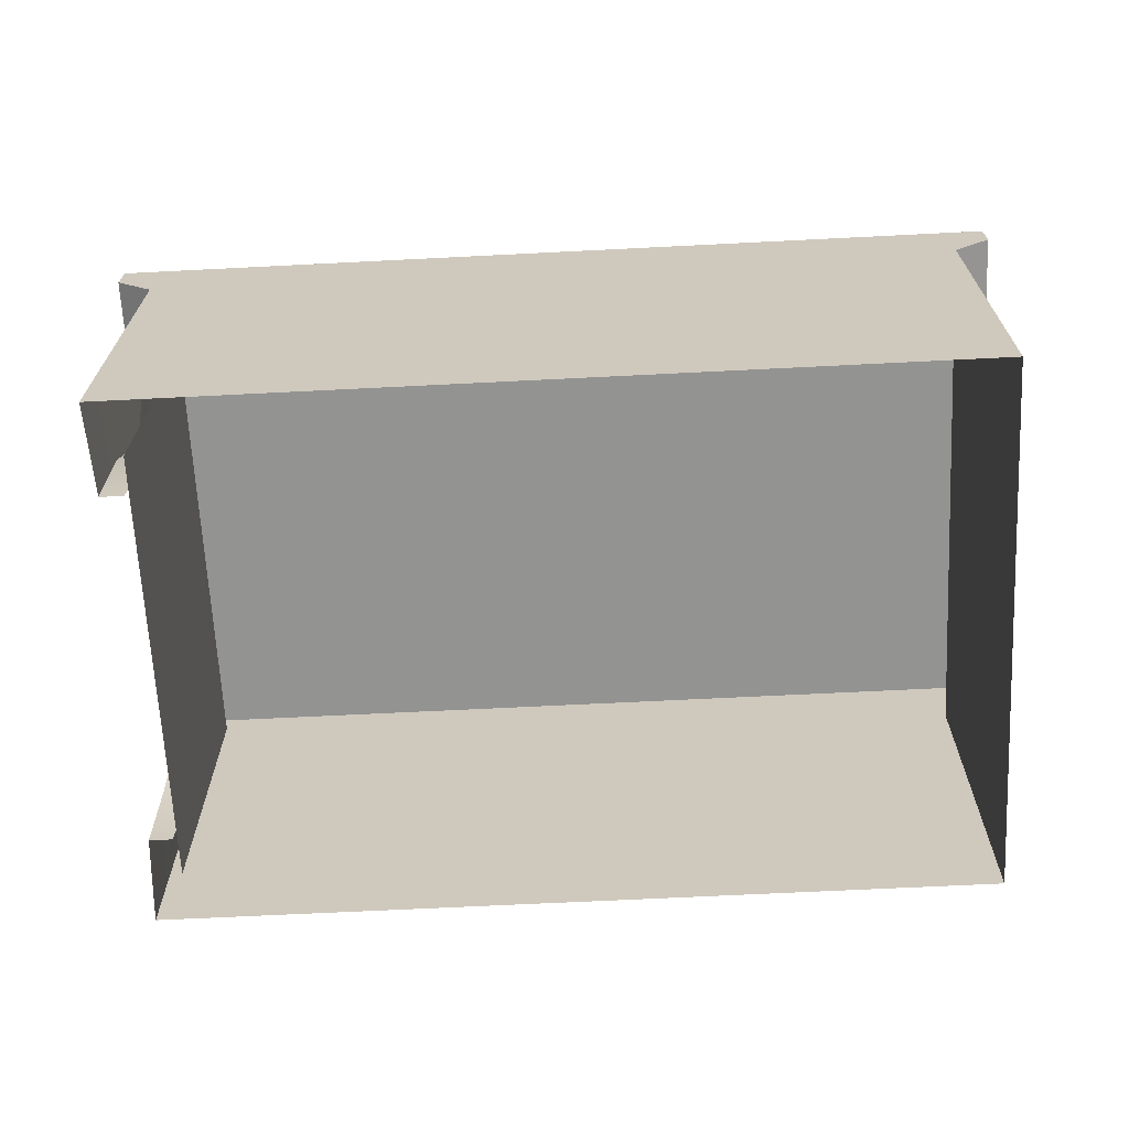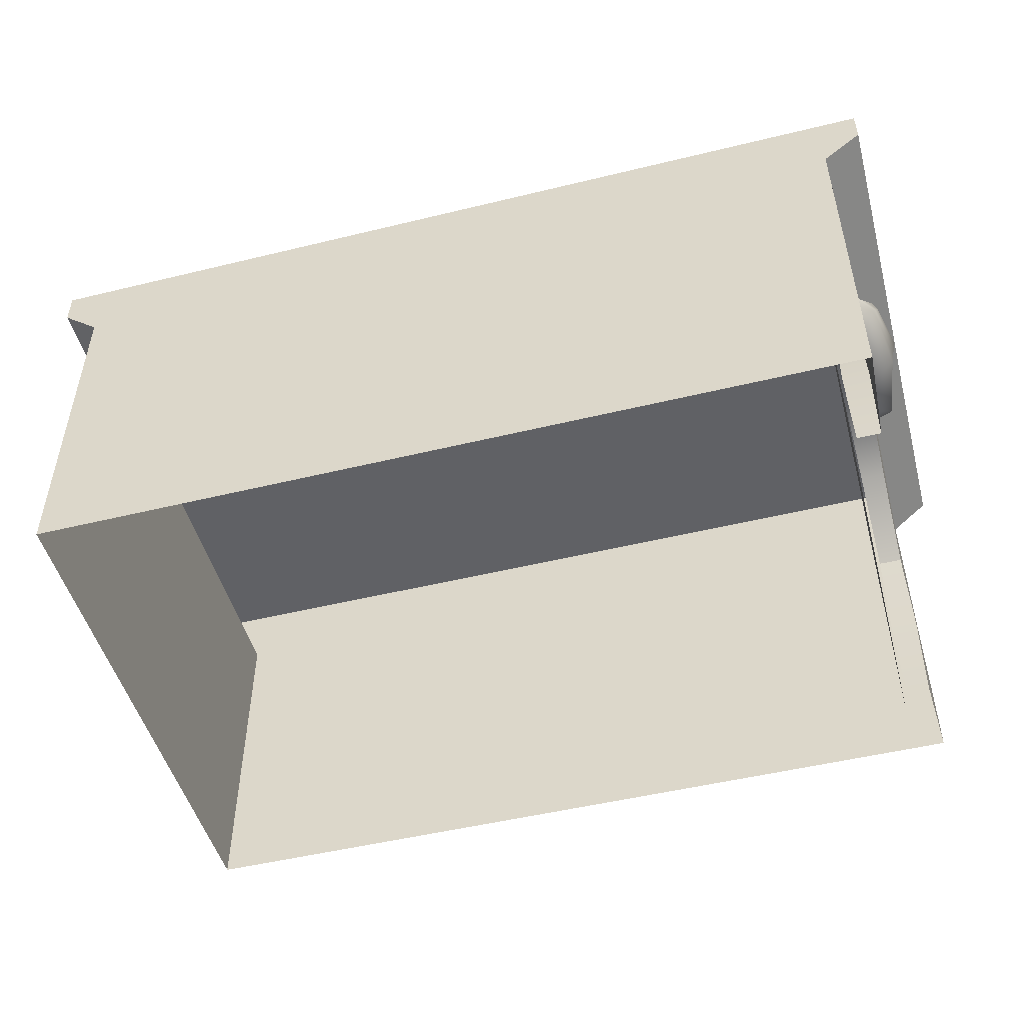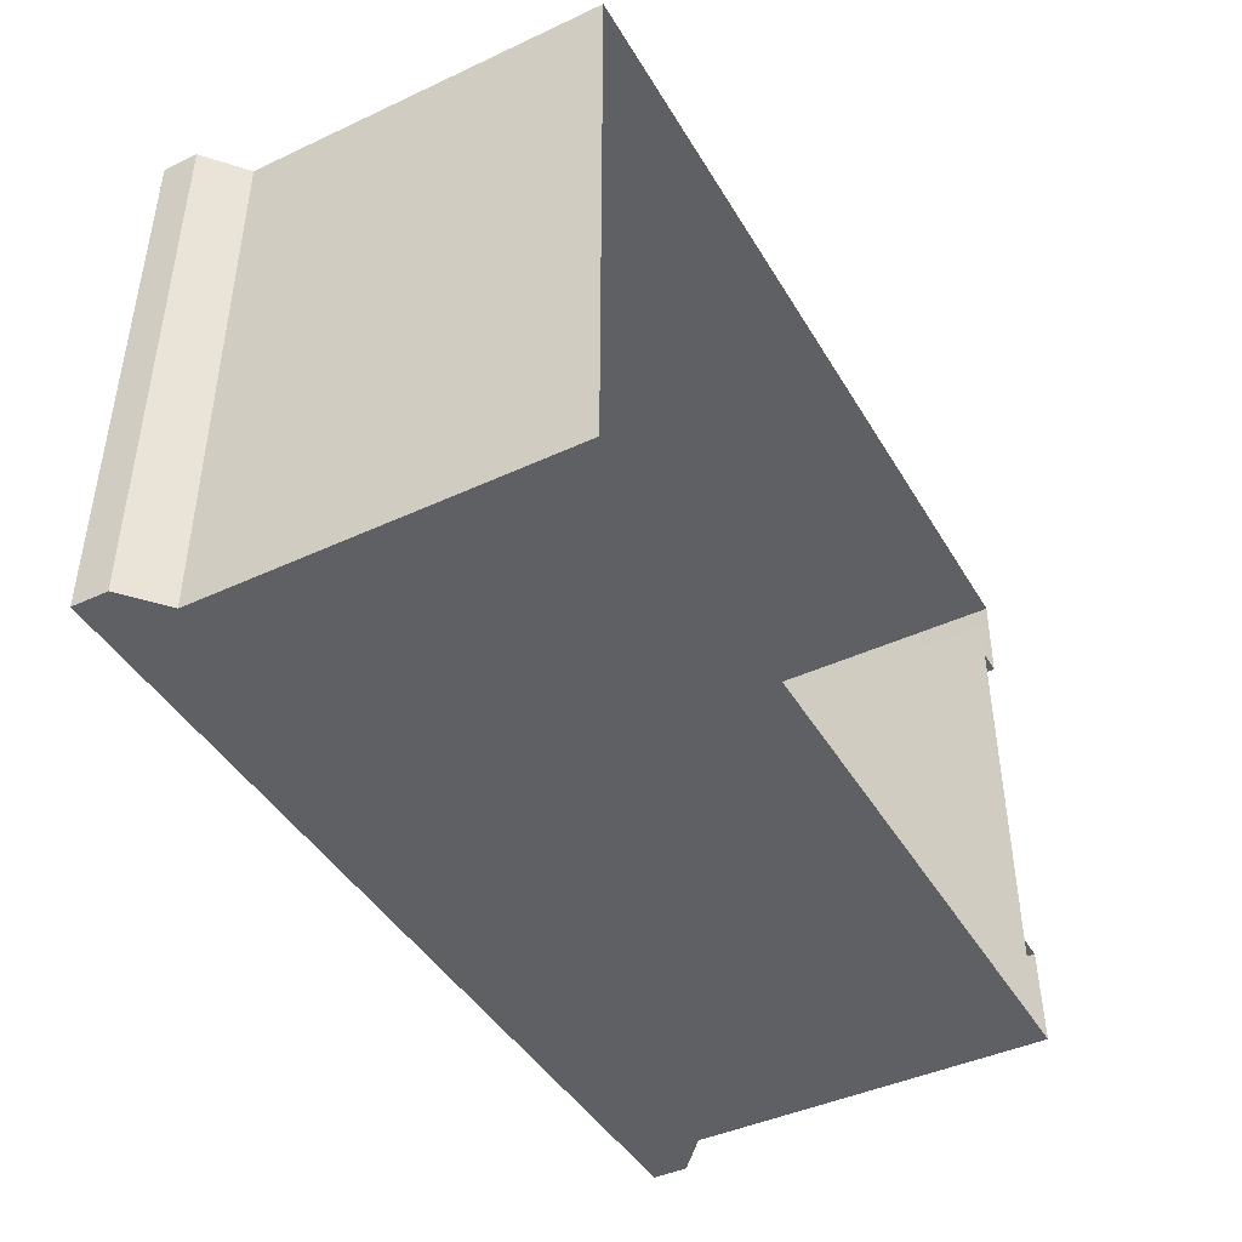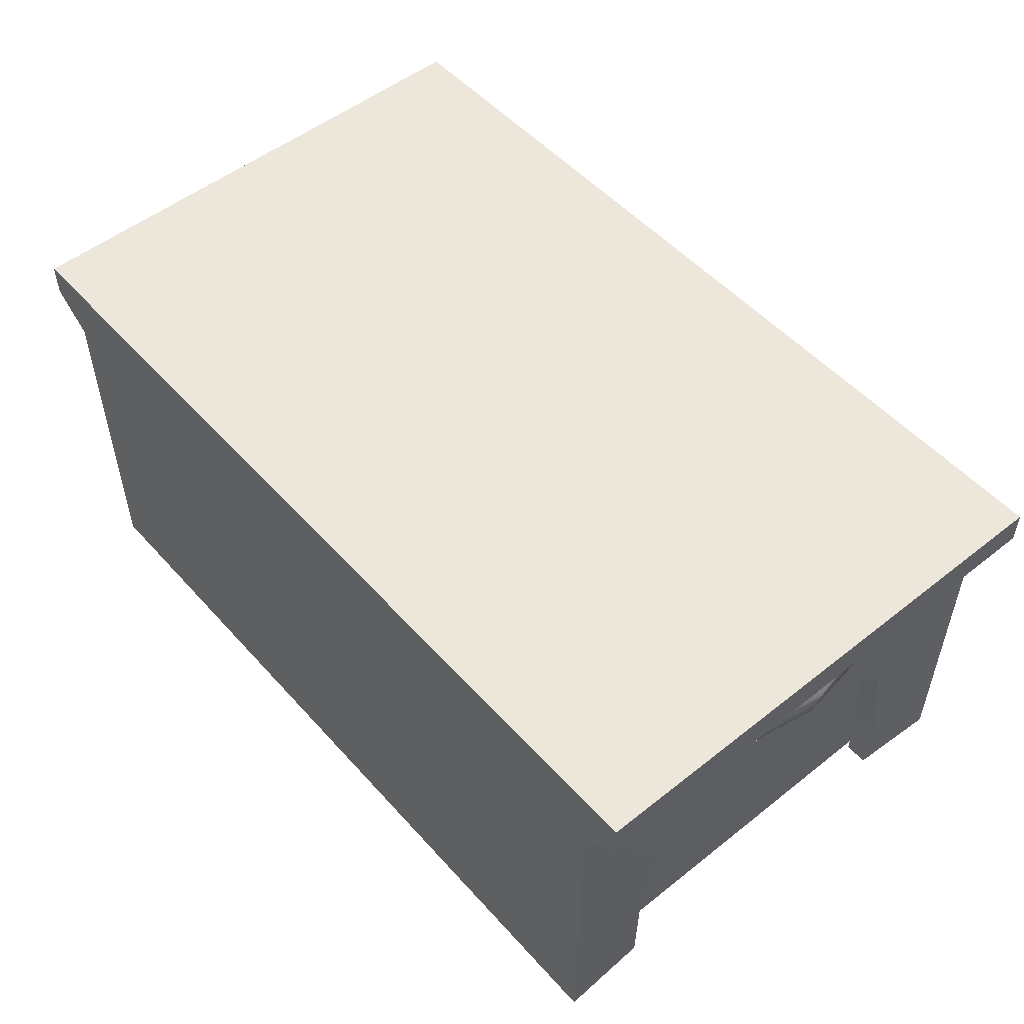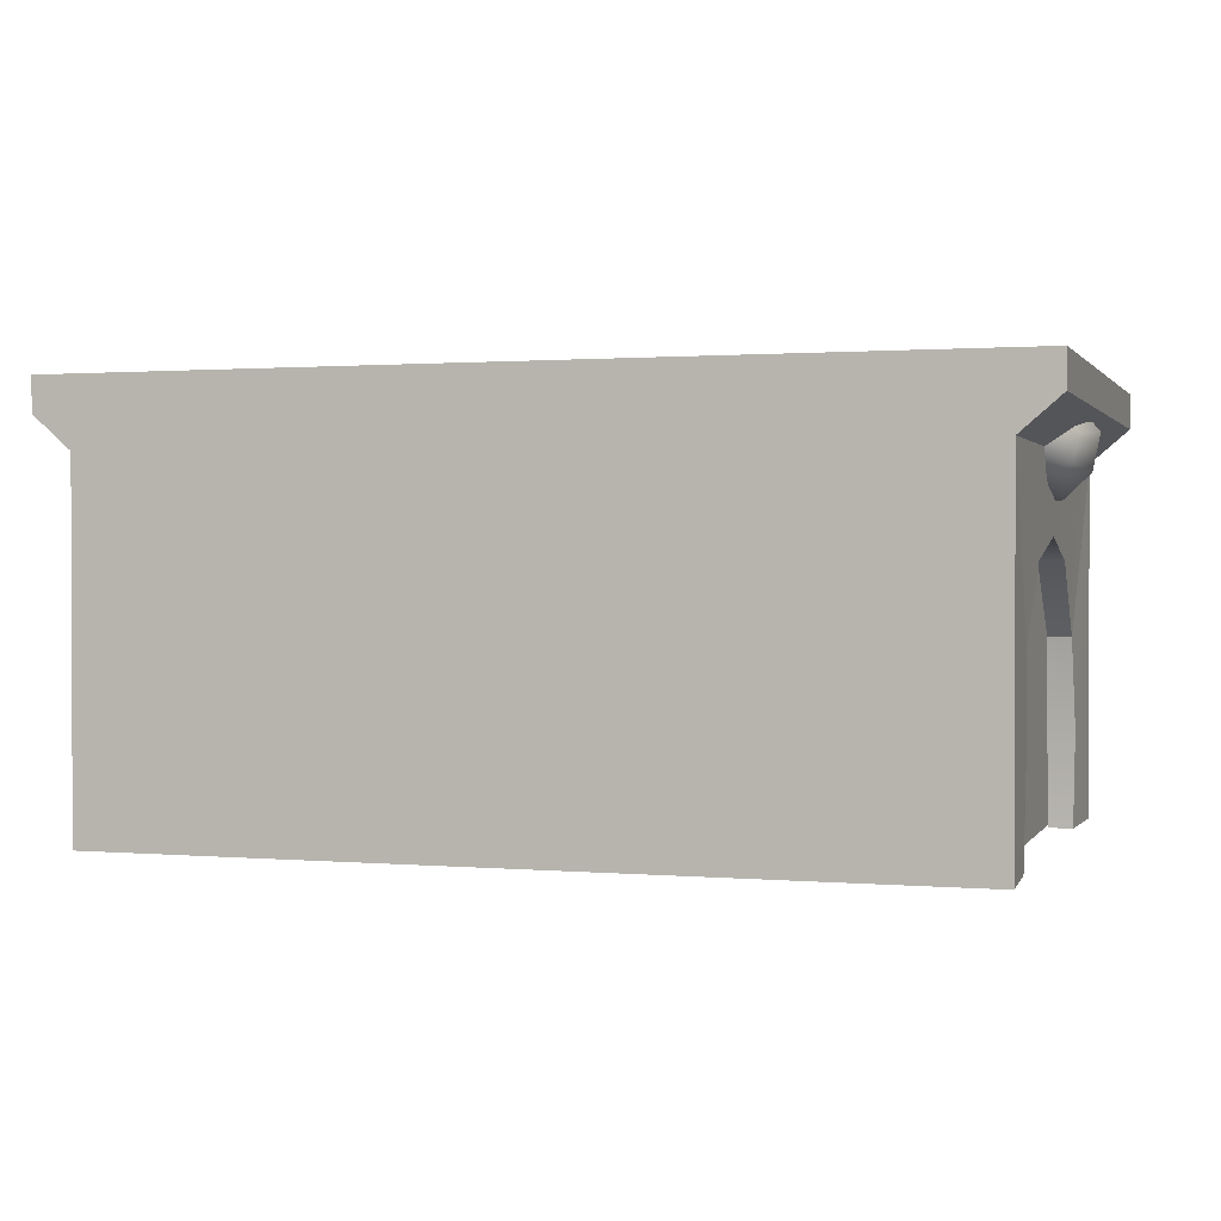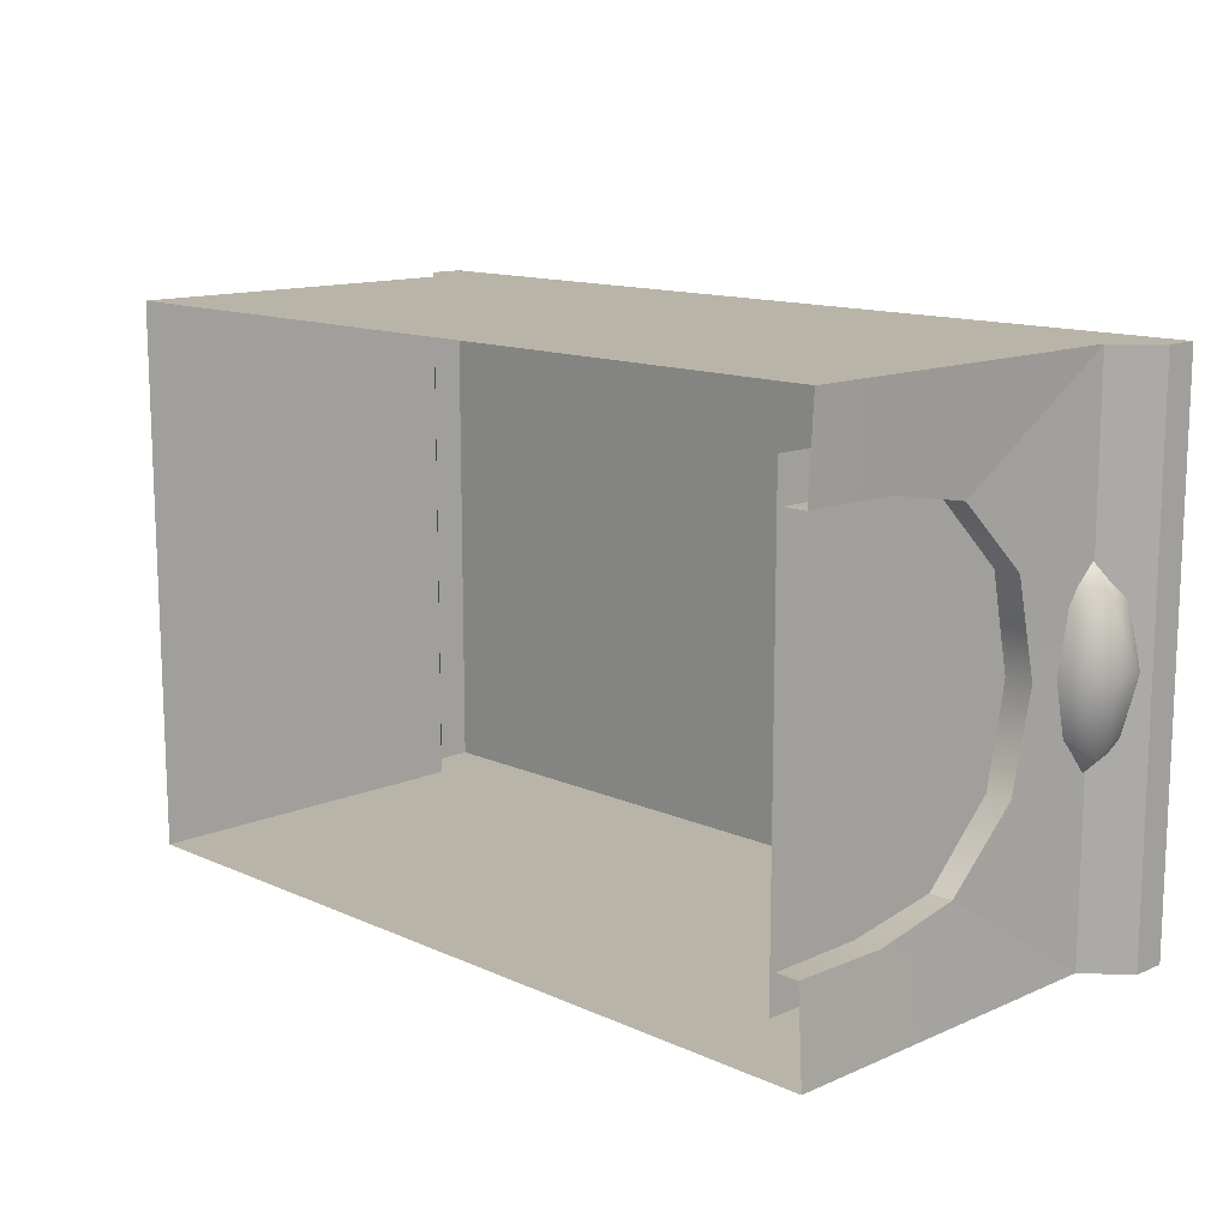
<metadata>
{"format":"obj","ext":"obj","renderer":"f3d","projection":"perspective","resolution":1024,"background":"white","views":[{"elev":-66.6,"azim":-177.1,"up":"+Y"},{"elev":-49.4,"azim":15.1,"up":"+Y"},{"elev":-43.6,"azim":-61.3,"up":"+Z"},{"elev":52.1,"azim":49.5,"up":"+Y"},{"elev":1.1,"azim":17.6,"up":"+Y"},{"elev":13.1,"azim":45.5,"up":"+Z"}]}
</metadata>
<code>
g default
v -11.63 0.05197 7.526
v 11.63 0.05197 7.526
v -11.63 9.967 7.526
v 11.63 9.967 7.526
v -11.63 9.967 -7.526
v 11.63 9.967 -7.526
v -11.63 0.05197 -7.526
v 11.63 0.05197 -7.526
v -12.73 10.91 7.526
v 12.73 10.91 7.526
v 12.73 10.91 -7.526
v -12.73 10.91 -7.526
v -12.73 11.88 7.526
v 12.73 11.88 7.526
v 12.73 11.88 -7.526
v -12.73 11.88 -7.526
v 11.5 0.04216 -4.994
v 11.5 0.04216 4.994
v 11.5 5.228 -4.524
v 11.5 5.228 4.524
v 10.85 0.04216 -4.994
v 10.85 0.04216 4.994
v 10.85 5.228 -4.524
v 10.85 5.228 4.524
v 10.8 2.673 -4.986
v 11.55 2.673 -4.986
v 11.63 2.707 -7.526
v -11.63 2.707 -7.526
v -11.63 2.688 7.526
v 11.63 2.688 7.526
v 11.55 2.673 4.986
v 10.8 2.673 4.986
v -11.63 0.05197 0
v -11.63 2.826 -0
v -11.63 9.967 0
v -12.73 10.91 0
v -12.73 11.88 0
v 12.73 11.88 0
v 12.73 10.91 0
v 11.63 9.967 0
v 11.55 7.853 0
v 10.8 7.853 0
v -11.63 0.05197 -3.763
v -11.63 2.77 -3.748
v -11.63 9.967 -3.763
v -12.73 10.91 -3.763
v -12.73 11.88 -3.763
v 12.73 11.88 -3.763
v 12.73 10.91 -3.763
v 11.63 9.967 -3.763
v 11.53 7.255 -2.629
v 10.82 7.255 -2.629
v -11.63 0.05197 4.348
v -11.63 2.77 3.748
v -11.63 9.967 3.763
v -12.73 10.91 3.763
v -12.73 11.88 3.763
v 12.73 11.88 3.763
v 12.73 10.91 3.763
v 11.63 9.967 3.763
v 11.53 7.255 2.629
v 10.82 7.255 2.629
g Garage Buildings_Garage_v3
f 29 30 4 3
f 47 48 15 16
f 5 6 27 28
f 28 44 45 5
f 3 4 10 9
f 49 50 6 11
f 6 5 12 11
f 5 45 46 12
f 9 10 14 13
f 48 49 11 15
f 11 12 16 15
f 12 46 47 16
f 26 27 6 19
f 6 50 51 19
f 4 30 31 20
f 25 26 19 23
f 19 51 52 23
f 20 31 32 24
f 17 26 25 21
f 8 27 26 17
f 28 27 8 7
f 7 43 44 28
f 1 2 30 29
f 31 30 2 18
f 32 31 18 22
f 34 33 53 54
f 35 34 54 55
f 36 35 55 56
f 37 36 56 57
f 57 58 38 37
f 58 59 39 38
f 59 60 40 39
f 41 40 60 61
f 42 41 61 62
f 44 43 33 34
f 45 44 34 35
f 46 45 35 36
f 47 46 36 37
f 37 38 48 47
f 38 39 49 48
f 39 40 50 49
f 51 50 40 41
f 52 51 41 42
f 54 53 1 29
f 55 54 29 3
f 56 55 3 9
f 57 56 9 13
f 13 14 58 57
f 10 59 58 14
f 4 60 59 10
f 61 60 4 20
f 62 61 20 24
g default
v 10.72 0.01475 -6.067
v 10.72 8.469 -6.067
v 10.72 8.469 6.067
v 10.72 0.01475 6.067
g Buildings_Garage_v3 Door
f 66 63 64 65
g default
v 11.66 9.068 1.509
v 12.37 10.33 1.509
v 12.35 10.31 -1.512
v 11.66 9.068 -1.506
v 12.21 9.558 -2.04
v 10.94 9.179 -2.034
v 11.75 8.729 0.001339
v 10.94 9.179 2.037
v 12.23 9.585 2.037
v 11.89 10.89 2.037
v 12.7 10.44 0.001339
v 11.88 10.86 -2.04
v 11.41 10.03 2.715
v 12.05 11.18 0.001339
v 11.4 10.01 -2.719
v 10.78 8.894 0.001339
v 12.5 9.435 0.001339
g Buildings_Garage_v3 pCube2
f 74 67 75 79
f 79 75 68 76
f 76 68 77 80
f 80 77 69 78
f 78 69 71 81
f 81 71 70 72
f 72 70 73 82
f 82 73 67 74
f 67 73 83 75
f 73 70 71 83
f 83 71 69 77
f 75 83 77 68

</code>
